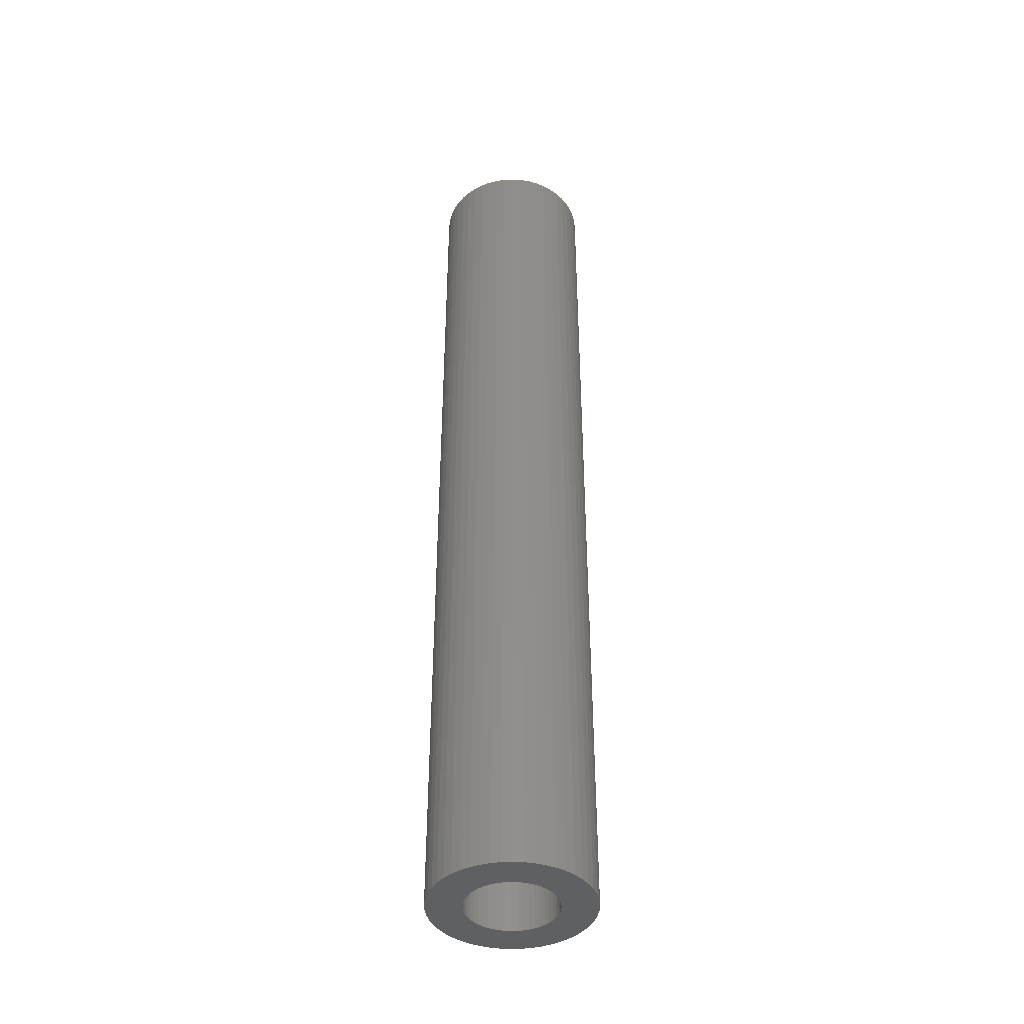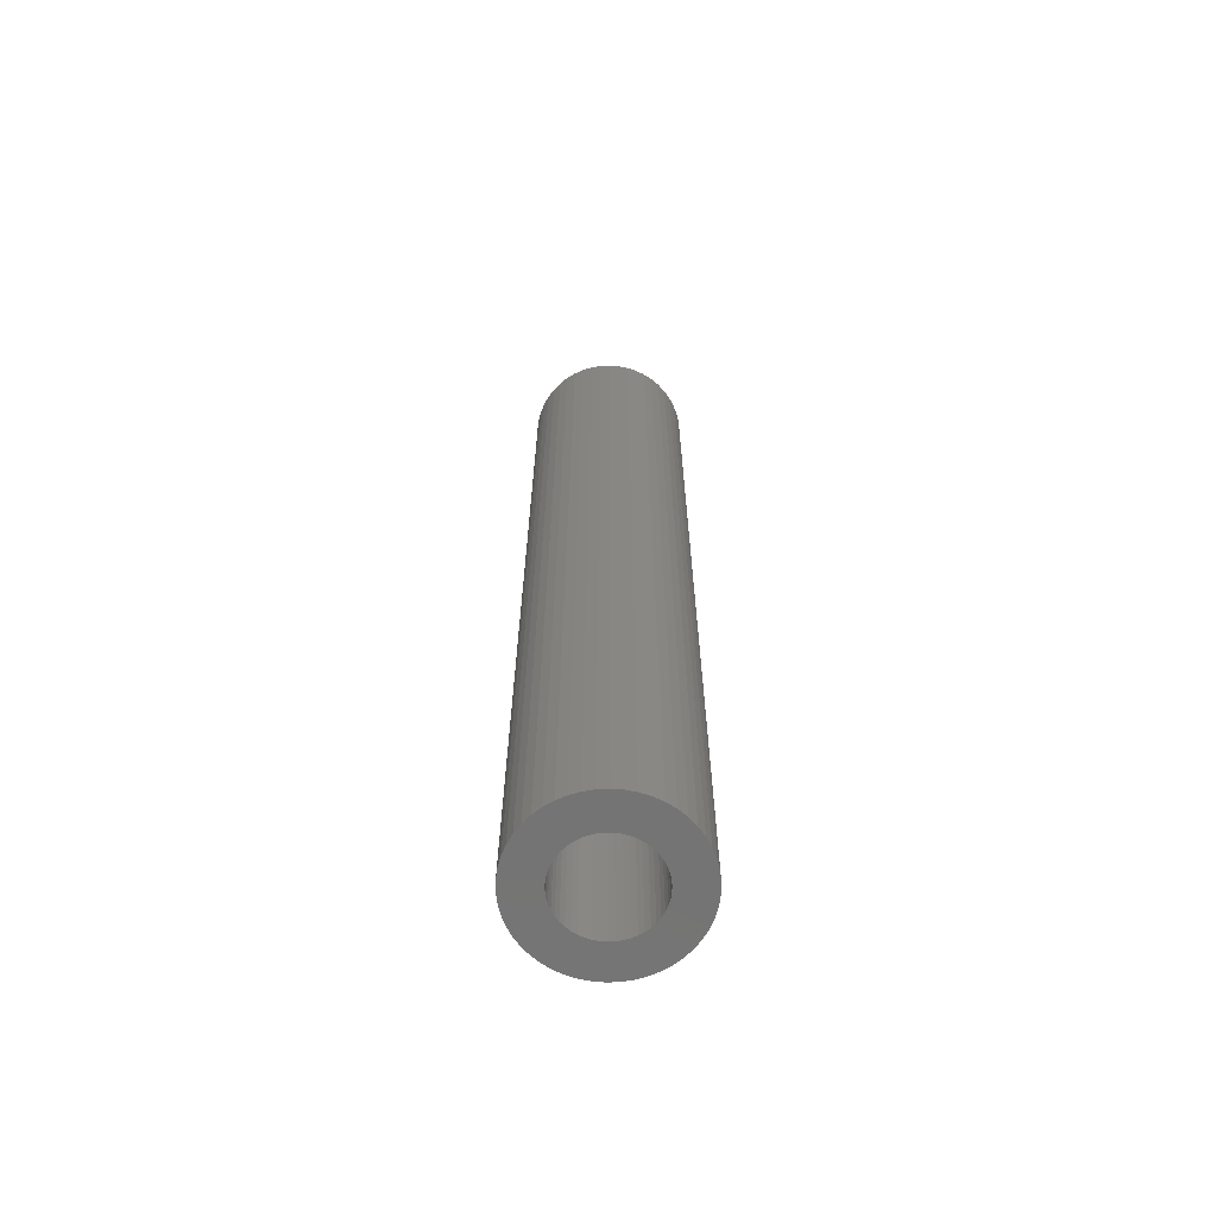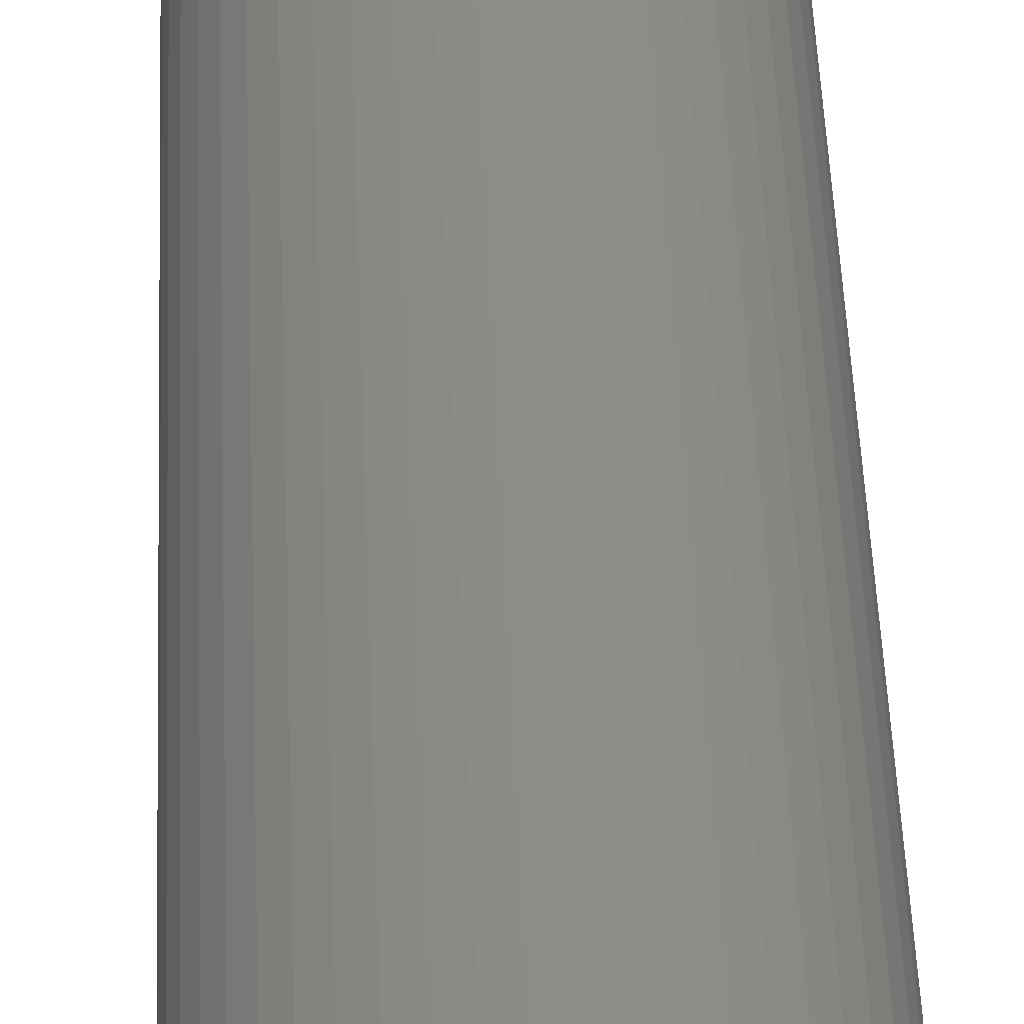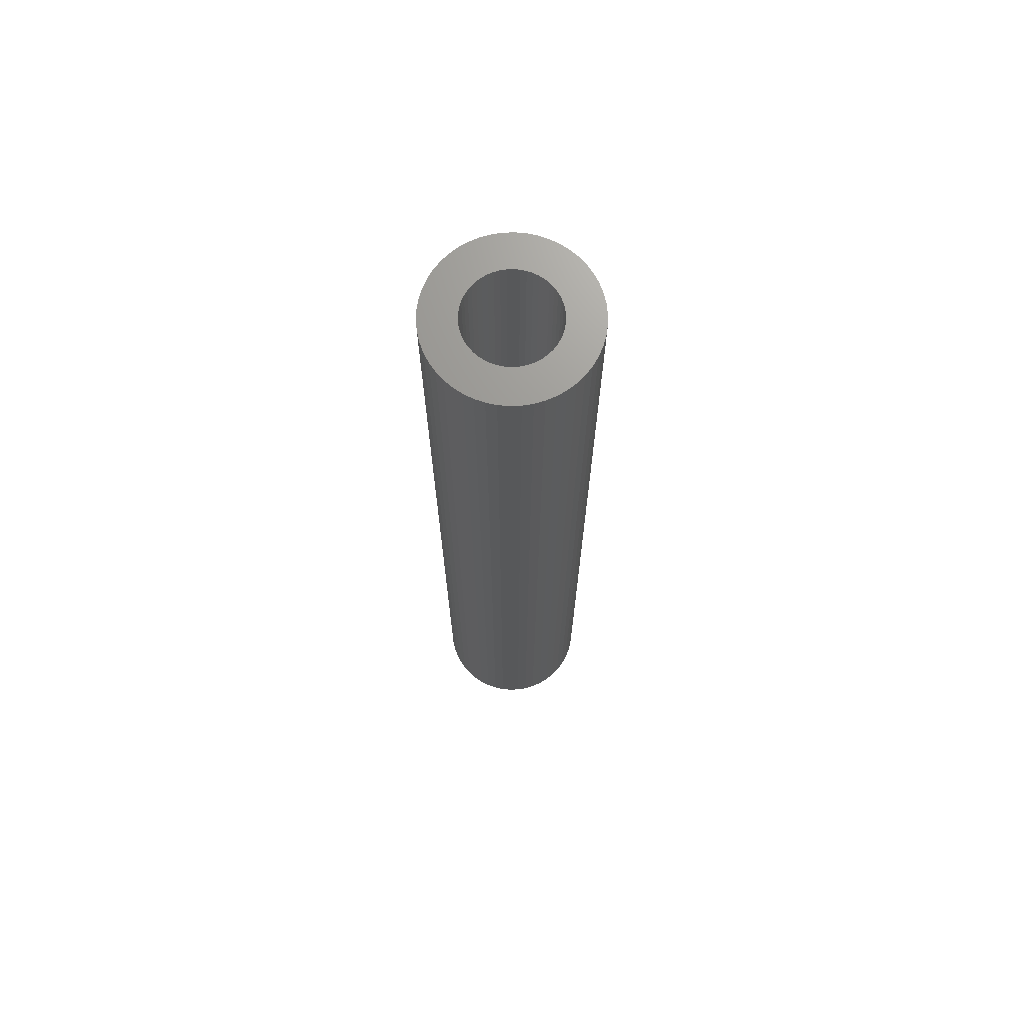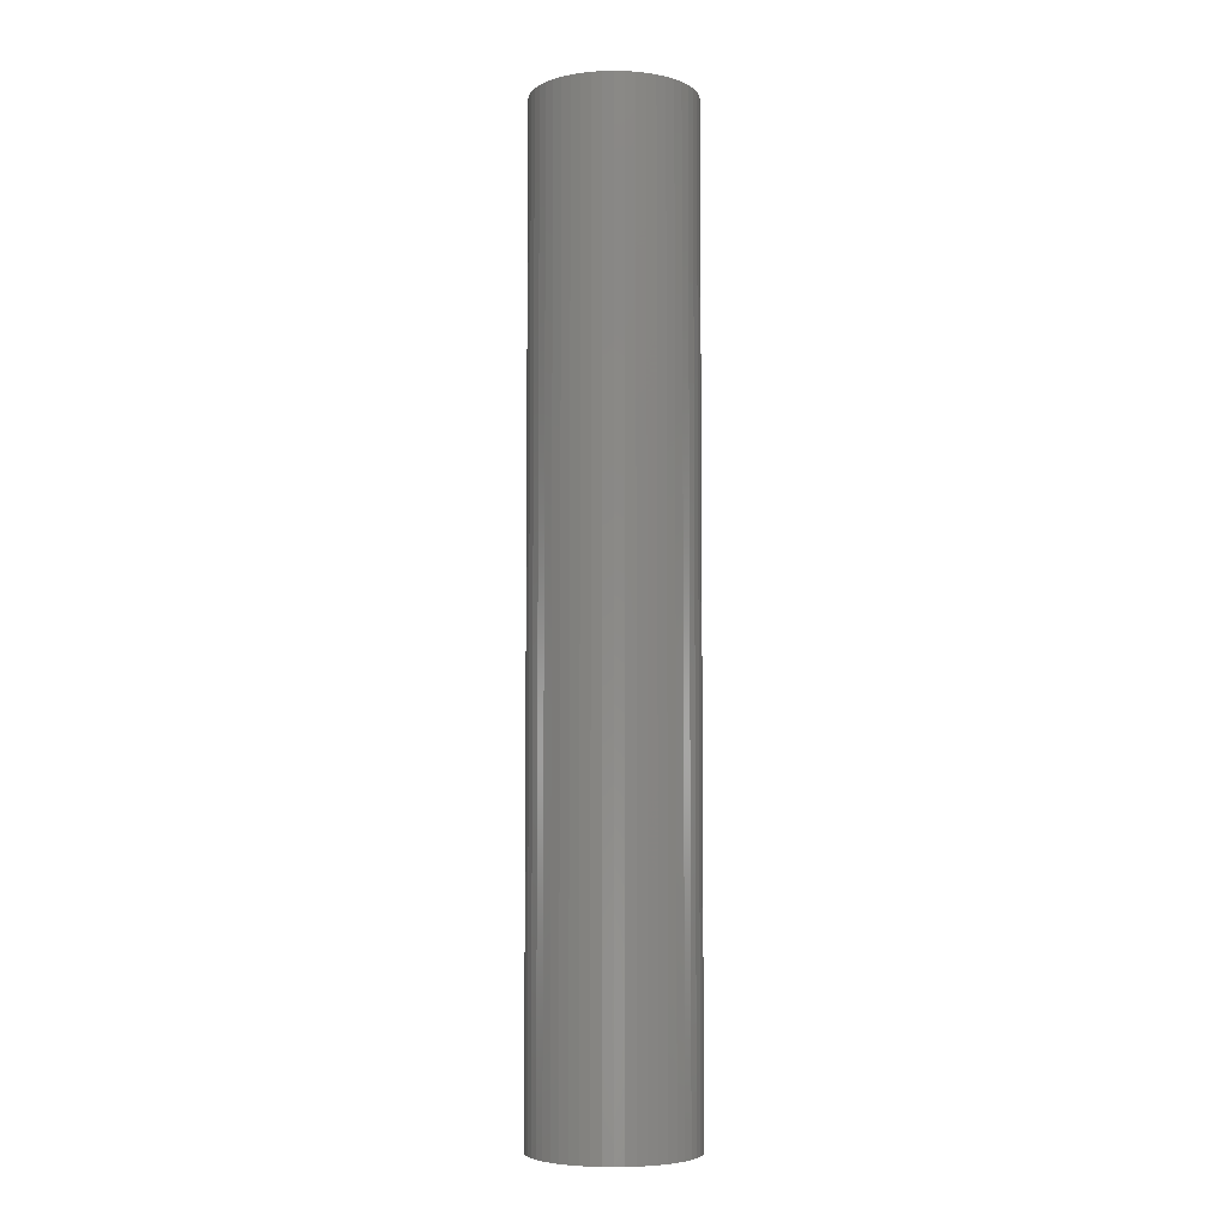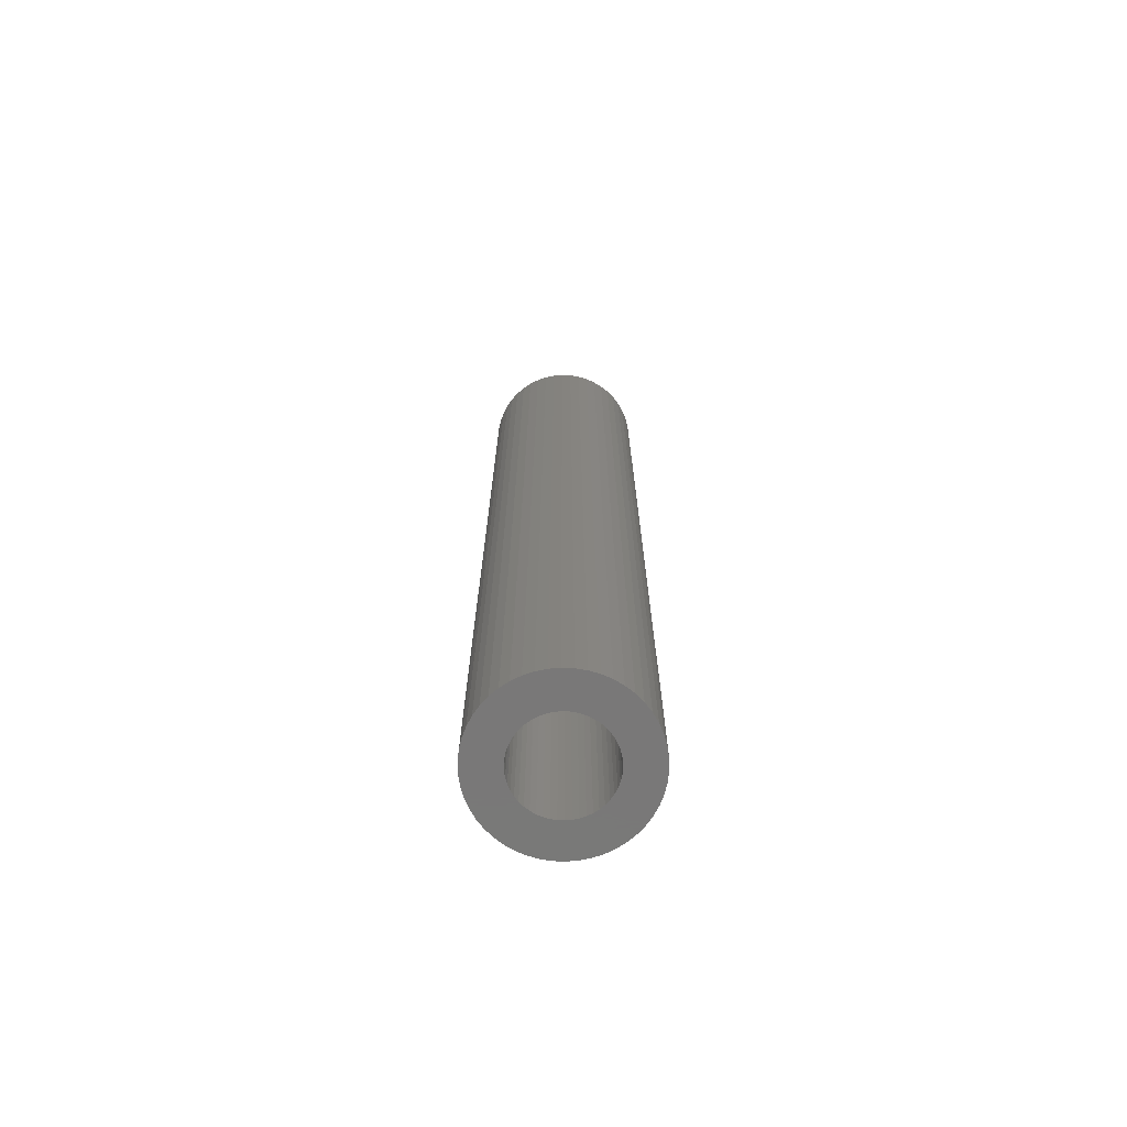
<metadata>
{"format":"stl","ext":"stl","renderer":"f3d","projection":"perspective","resolution":1024,"background":"white","views":[{"elev":-41.6,"azim":24.3,"up":"+Z"},{"elev":-65.7,"azim":-141.3,"up":"+Z"},{"elev":36.7,"azim":178.2,"up":"+Y"},{"elev":70.3,"azim":134.7,"up":"+Z"},{"elev":-5.4,"azim":32.7,"up":"+Z"},{"elev":-71.4,"azim":170.4,"up":"+Z"}]}
</metadata>
<code>
# stl→obj: 200 verts, 400 faces
v 2.75 0 16.5
v 2.728 0.3447 -16.5
v 2.728 0.3447 16.5
v 2.75 0 -16.5
v -2.75 0 -16.5
v -2.728 0.3447 16.5
v -2.728 0.3447 -16.5
v -2.75 0 16.5
v 0.1727 2.745 -16.5
v -0.1727 2.745 16.5
v 0.1727 2.745 16.5
v -0.1727 2.745 -16.5
v -0.1727 -2.745 -16.5
v 0.1727 -2.745 16.5
v -0.1727 -2.745 16.5
v 0.1727 -2.745 -16.5
v 2.005 1.883 -16.5
v 1.753 2.119 16.5
v 2.005 1.883 16.5
v 1.753 2.119 -16.5
v -1.753 2.119 -16.5
v -2.005 1.883 16.5
v -1.753 2.119 16.5
v -2.005 1.883 -16.5
v -0.8498 2.615 -16.5
v -1.171 2.488 16.5
v -0.8498 2.615 16.5
v -1.171 2.488 -16.5
v 2.41 -1.325 16.5
v 2.557 -1.012 -16.5
v 2.557 -1.012 16.5
v 2.41 -1.325 -16.5
v 2.557 1.012 16.5
v 2.41 1.325 -16.5
v 2.41 1.325 16.5
v 2.557 1.012 -16.5
v 1.171 2.488 -16.5
v 0.8498 2.615 16.5
v 1.171 2.488 16.5
v 0.8498 2.615 -16.5
v 1.474 2.322 16.5
v 1.474 2.322 -16.5
v -2.557 1.012 -16.5
v -2.41 1.325 16.5
v -2.41 1.325 -16.5
v -2.557 1.012 16.5
v -2.225 1.616 -16.5
v -2.225 1.616 16.5
v 1.55 0 16.5
v 1.538 0.1943 16.5
v 2.664 0.6839 16.5
v 2.728 -0.3447 16.5
v 1.501 0.3855 16.5
v 1.538 -0.1943 16.5
v 1.441 0.5706 16.5
v 2.664 -0.6839 16.5
v 1.358 0.7467 16.5
v 2.225 1.616 16.5
v 1.501 -0.3855 16.5
v 1.254 0.9111 16.5
v 1.13 1.061 16.5
v 1.441 -0.5706 16.5
v 0.988 1.194 16.5
v 0.8305 1.309 16.5
v 0.66 1.402 16.5
v 0.479 1.474 16.5
v 0.5153 2.701 16.5
v 0.2904 1.523 16.5
v 0.09732 1.547 16.5
v -0.09732 1.547 16.5
v -0.2904 1.523 16.5
v -0.5153 2.701 16.5
v -0.479 1.474 16.5
v -0.66 1.402 16.5
v -0.8305 1.309 16.5
v -1.474 2.322 16.5
v -0.988 1.194 16.5
v -1.13 1.061 16.5
v -1.254 0.9111 16.5
v -1.358 0.7467 16.5
v -1.441 0.5706 16.5
v 1.358 -0.7467 16.5
v 2.225 -1.616 16.5
v 1.254 -0.9111 16.5
v 2.005 -1.883 16.5
v 1.13 -1.061 16.5
v 1.753 -2.119 16.5
v 0.988 -1.194 16.5
v 1.474 -2.322 16.5
v 0.8305 -1.309 16.5
v 1.171 -2.488 16.5
v 0.66 -1.402 16.5
v 0.8498 -2.615 16.5
v 0.479 -1.474 16.5
v 0.5153 -2.701 16.5
v 0.2904 -1.523 16.5
v 0.09732 -1.547 16.5
v -0.09732 -1.547 16.5
v -0.2904 -1.523 16.5
v -0.5153 -2.701 16.5
v -0.479 -1.474 16.5
v -0.8498 -2.615 16.5
v -0.66 -1.402 16.5
v -1.171 -2.488 16.5
v -0.8305 -1.309 16.5
v -1.474 -2.322 16.5
v -0.988 -1.194 16.5
v -1.753 -2.119 16.5
v -1.13 -1.061 16.5
v -2.005 -1.883 16.5
v -1.254 -0.9111 16.5
v -2.225 -1.616 16.5
v -1.358 -0.7467 16.5
v -2.41 -1.325 16.5
v -1.441 -0.5706 16.5
v -2.557 -1.012 16.5
v -1.501 -0.3855 16.5
v -2.664 -0.6839 16.5
v -1.538 -0.1943 16.5
v -2.728 -0.3447 16.5
v -1.55 0 16.5
v -1.501 0.3855 16.5
v -2.664 0.6839 16.5
v -1.538 0.1943 16.5
v -1.474 2.322 -16.5
v -0.5153 2.701 -16.5
v 1.55 0 -16.5
v 2.728 -0.3447 -16.5
v 1.538 -0.1943 -16.5
v 2.664 -0.6839 -16.5
v 1.501 -0.3855 -16.5
v 1.538 0.1943 -16.5
v 1.441 -0.5706 -16.5
v 2.664 0.6839 -16.5
v 1.358 -0.7467 -16.5
v 2.225 -1.616 -16.5
v 1.501 0.3855 -16.5
v 1.254 -0.9111 -16.5
v 2.005 -1.883 -16.5
v 1.13 -1.061 -16.5
v 1.753 -2.119 -16.5
v 1.441 0.5706 -16.5
v 0.988 -1.194 -16.5
v 1.474 -2.322 -16.5
v 0.8305 -1.309 -16.5
v 1.171 -2.488 -16.5
v 0.66 -1.402 -16.5
v 0.8498 -2.615 -16.5
v 0.479 -1.474 -16.5
v 0.5153 -2.701 -16.5
v 0.2904 -1.523 -16.5
v 0.09732 -1.547 -16.5
v -0.09732 -1.547 -16.5
v -0.2904 -1.523 -16.5
v -0.5153 -2.701 -16.5
v -0.479 -1.474 -16.5
v -0.8498 -2.615 -16.5
v -0.66 -1.402 -16.5
v -1.171 -2.488 -16.5
v -0.8305 -1.309 -16.5
v -1.474 -2.322 -16.5
v -0.988 -1.194 -16.5
v -1.753 -2.119 -16.5
v -1.13 -1.061 -16.5
v -2.005 -1.883 -16.5
v -1.254 -0.9111 -16.5
v -2.225 -1.616 -16.5
v -1.358 -0.7467 -16.5
v -2.41 -1.325 -16.5
v -1.441 -0.5706 -16.5
v 1.358 0.7467 -16.5
v 2.225 1.616 -16.5
v 1.254 0.9111 -16.5
v 1.13 1.061 -16.5
v 0.988 1.194 -16.5
v 0.8305 1.309 -16.5
v 0.66 1.402 -16.5
v 0.479 1.474 -16.5
v 0.5153 2.701 -16.5
v 0.2904 1.523 -16.5
v 0.09732 1.547 -16.5
v -0.09732 1.547 -16.5
v -0.2904 1.523 -16.5
v -0.479 1.474 -16.5
v -0.66 1.402 -16.5
v -0.8305 1.309 -16.5
v -0.988 1.194 -16.5
v -1.13 1.061 -16.5
v -1.254 0.9111 -16.5
v -1.358 0.7467 -16.5
v -1.441 0.5706 -16.5
v -1.501 0.3855 -16.5
v -2.664 0.6839 -16.5
v -1.538 0.1943 -16.5
v -1.55 0 -16.5
v -2.557 -1.012 -16.5
v -1.501 -0.3855 -16.5
v -2.664 -0.6839 -16.5
v -1.538 -0.1943 -16.5
v -2.728 -0.3447 -16.5
f 1 2 3
f 2 1 4
f 5 6 7
f 6 5 8
f 9 10 11
f 10 9 12
f 13 14 15
f 14 13 16
f 17 18 19
f 18 17 20
f 21 22 23
f 22 21 24
f 25 26 27
f 26 25 28
f 29 30 31
f 30 29 32
f 33 34 35
f 34 33 36
f 37 38 39
f 38 37 40
f 20 41 18
f 41 20 42
f 43 44 45
f 44 43 46
f 47 22 24
f 22 47 48
f 49 1 3
f 50 3 51
f 1 49 52
f 53 51 33
f 54 52 49
f 55 33 35
f 52 54 56
f 57 35 58
f 59 56 54
f 60 58 19
f 56 59 31
f 61 19 18
f 62 31 59
f 31 62 29
f 3 50 49
f 51 53 50
f 63 18 41
f 33 55 53
f 35 57 55
f 58 60 57
f 64 41 39
f 19 61 60
f 18 63 61
f 65 39 38
f 41 64 63
f 39 65 64
f 66 38 67
f 38 66 65
f 67 68 66
f 11 68 67
f 11 69 68
f 11 70 69
f 10 70 11
f 10 71 70
f 72 71 10
f 71 72 73
f 27 73 72
f 73 27 74
f 26 74 27
f 74 26 75
f 76 75 26
f 75 76 77
f 23 77 76
f 77 23 78
f 22 78 23
f 78 22 79
f 48 79 22
f 79 48 80
f 44 80 48
f 80 44 81
f 82 29 62
f 29 82 83
f 84 83 82
f 83 84 85
f 86 85 84
f 85 86 87
f 88 87 86
f 87 88 89
f 90 89 88
f 89 90 91
f 92 91 90
f 91 92 93
f 94 93 92
f 93 94 95
f 96 95 94
f 96 14 95
f 97 14 96
f 98 14 97
f 98 15 14
f 99 15 98
f 100 99 101
f 99 100 15
f 102 101 103
f 104 103 105
f 101 102 100
f 106 105 107
f 108 107 109
f 103 104 102
f 110 109 111
f 112 111 113
f 114 113 115
f 105 106 104
f 116 115 117
f 118 117 119
f 120 119 121
f 46 81 44
f 107 108 106
f 81 46 122
f 109 110 108
f 123 122 46
f 111 112 110
f 122 123 124
f 113 114 112
f 6 124 123
f 115 116 114
f 124 6 121
f 117 118 116
f 8 121 6
f 119 120 118
f 121 8 120
f 28 76 26
f 76 28 125
f 126 27 72
f 27 126 25
f 127 4 128
f 129 128 130
f 4 127 2
f 131 130 30
f 132 2 127
f 133 30 32
f 2 132 134
f 135 32 136
f 137 134 132
f 138 136 139
f 134 137 36
f 140 139 141
f 142 36 137
f 36 142 34
f 128 129 127
f 130 131 129
f 143 141 144
f 30 133 131
f 32 135 133
f 136 138 135
f 145 144 146
f 139 140 138
f 141 143 140
f 147 146 148
f 144 145 143
f 146 147 145
f 149 148 150
f 148 149 147
f 150 151 149
f 16 151 150
f 16 152 151
f 16 153 152
f 13 153 16
f 13 154 153
f 155 154 13
f 154 155 156
f 157 156 155
f 156 157 158
f 159 158 157
f 158 159 160
f 161 160 159
f 160 161 162
f 163 162 161
f 162 163 164
f 165 164 163
f 164 165 166
f 167 166 165
f 166 167 168
f 169 168 167
f 168 169 170
f 171 34 142
f 34 171 172
f 173 172 171
f 172 173 17
f 174 17 173
f 17 174 20
f 175 20 174
f 20 175 42
f 176 42 175
f 42 176 37
f 177 37 176
f 37 177 40
f 178 40 177
f 40 178 179
f 180 179 178
f 180 9 179
f 181 9 180
f 182 9 181
f 182 12 9
f 183 12 182
f 126 183 184
f 183 126 12
f 25 184 185
f 28 185 186
f 184 25 126
f 125 186 187
f 21 187 188
f 185 28 25
f 24 188 189
f 47 189 190
f 45 190 191
f 186 125 28
f 43 191 192
f 193 192 194
f 7 194 195
f 196 170 169
f 187 21 125
f 170 196 197
f 188 24 21
f 198 197 196
f 189 47 24
f 197 198 199
f 190 45 47
f 200 199 198
f 191 43 45
f 199 200 195
f 192 193 43
f 5 195 200
f 194 7 193
f 195 5 7
f 16 95 14
f 95 16 150
f 148 91 93
f 91 148 146
f 51 36 33
f 36 51 134
f 3 134 51
f 134 3 2
f 58 17 19
f 17 58 172
f 35 172 58
f 172 35 34
f 40 67 38
f 67 40 179
f 179 11 67
f 11 179 9
f 42 39 41
f 39 42 37
f 45 48 47
f 48 45 44
f 193 46 43
f 46 193 123
f 7 123 193
f 123 7 6
f 125 23 76
f 23 125 21
f 12 72 10
f 72 12 126
f 52 4 1
f 4 52 128
f 85 136 83
f 136 85 139
f 165 108 110
f 108 165 163
f 169 116 196
f 116 169 114
f 165 112 167
f 112 165 110
f 146 89 91
f 89 146 144
f 31 130 56
f 130 31 30
f 83 32 29
f 32 83 136
f 198 120 200
f 120 198 118
f 200 8 5
f 8 200 120
f 196 118 198
f 118 196 116
f 144 87 89
f 87 144 141
f 150 93 95
f 93 150 148
f 56 128 52
f 128 56 130
f 155 15 100
f 15 155 13
f 159 102 104
f 102 159 157
f 157 100 102
f 100 157 155
f 167 114 169
f 114 167 112
f 141 85 87
f 85 141 139
f 161 104 106
f 104 161 159
f 163 106 108
f 106 163 161
f 142 57 171
f 57 142 55
f 122 191 81
f 191 122 192
f 171 60 173
f 60 171 57
f 178 65 66
f 65 178 177
f 185 73 74
f 73 185 184
f 81 190 80
f 190 81 191
f 131 54 129
f 54 131 59
f 176 63 64
f 63 176 175
f 124 192 122
f 192 124 194
f 79 188 78
f 188 79 189
f 186 74 75
f 74 186 185
f 184 71 73
f 71 184 183
f 127 50 132
f 50 127 49
f 133 59 131
f 59 133 62
f 162 109 107
f 109 162 164
f 113 170 115
f 170 113 168
f 143 90 88
f 90 143 145
f 132 53 137
f 53 132 50
f 137 55 142
f 55 137 53
f 175 61 63
f 61 175 174
f 182 69 70
f 69 182 181
f 180 66 68
f 66 180 178
f 177 64 65
f 64 177 176
f 121 194 124
f 194 121 195
f 80 189 79
f 189 80 190
f 183 70 71
f 70 183 182
f 187 75 77
f 75 187 186
f 188 77 78
f 77 188 187
f 129 49 127
f 49 129 54
f 138 82 135
f 82 138 84
f 152 98 97
f 98 152 153
f 115 197 117
f 197 115 170
f 109 166 111
f 166 109 164
f 151 97 96
f 97 151 152
f 149 96 94
f 96 149 151
f 173 61 174
f 61 173 60
f 181 68 69
f 68 181 180
f 158 105 103
f 105 158 160
f 154 101 99
f 101 154 156
f 119 195 121
f 195 119 199
f 145 92 90
f 92 145 147
f 140 84 138
f 84 140 86
f 135 62 133
f 62 135 82
f 153 99 98
f 99 153 154
f 117 199 119
f 199 117 197
f 111 168 113
f 168 111 166
f 147 94 92
f 94 147 149
f 140 88 86
f 88 140 143
f 160 107 105
f 107 160 162
f 156 103 101
f 103 156 158

</code>
